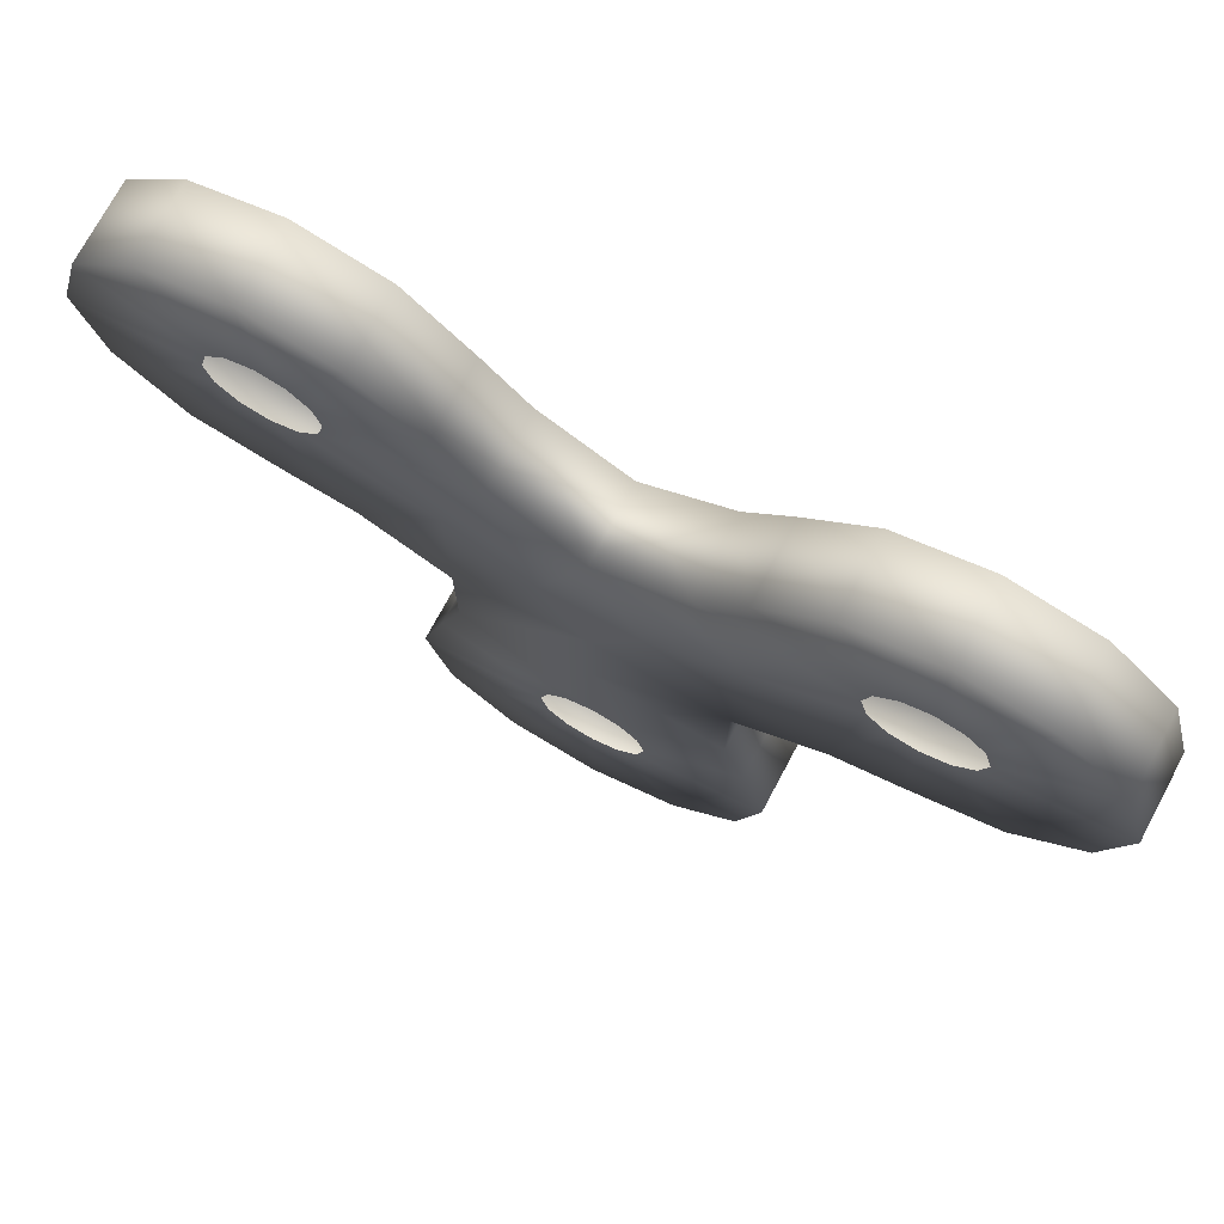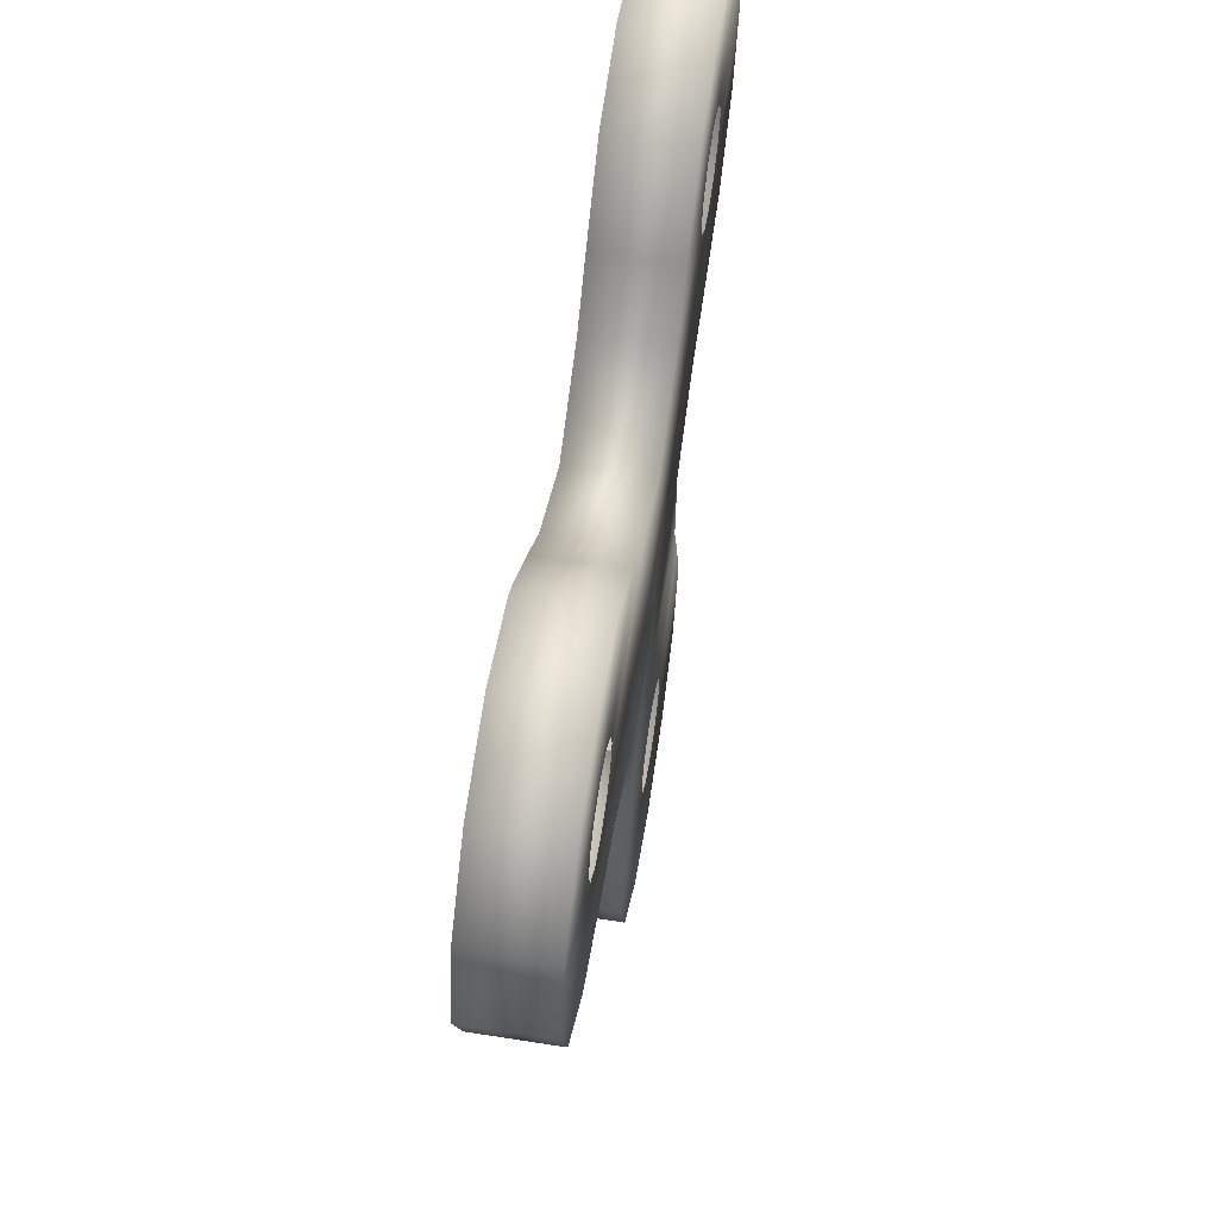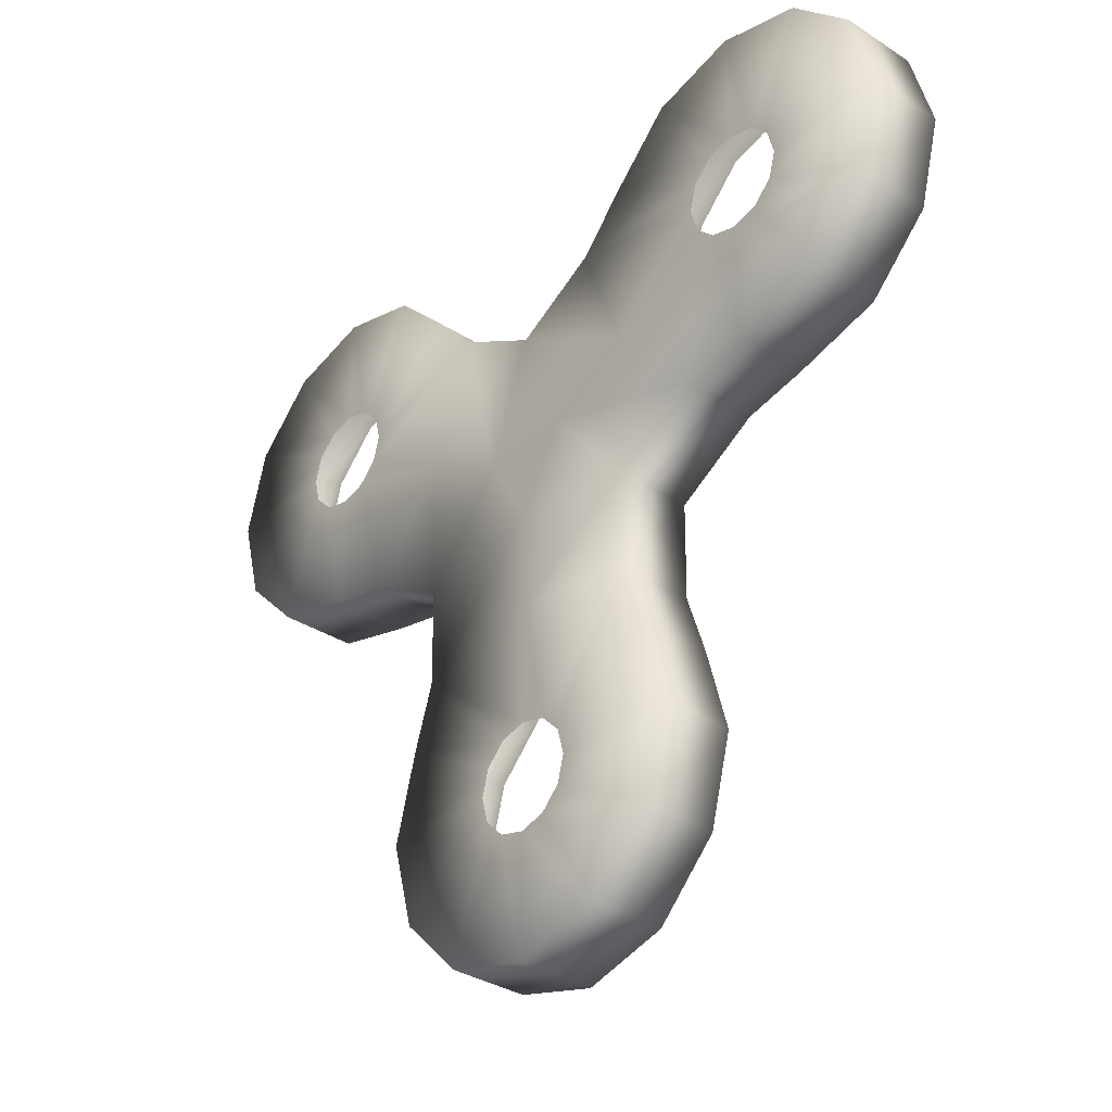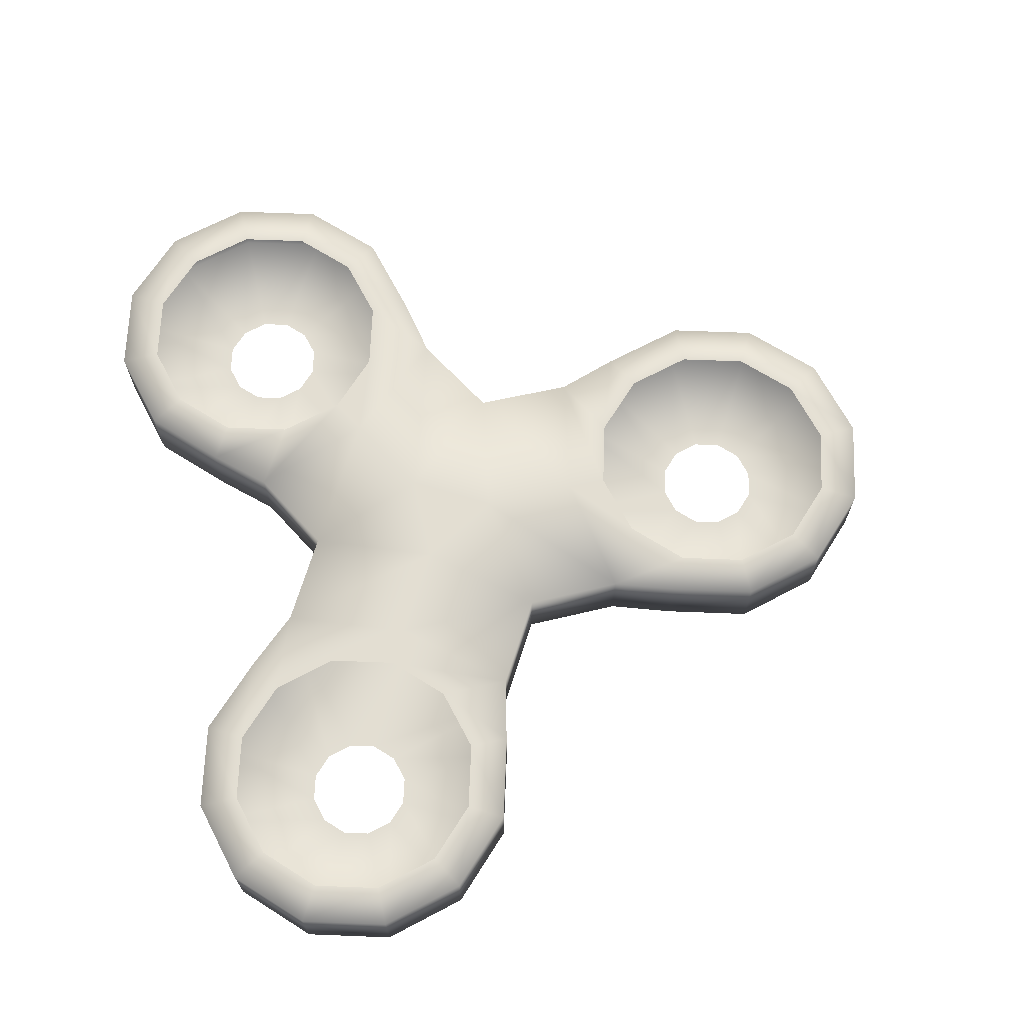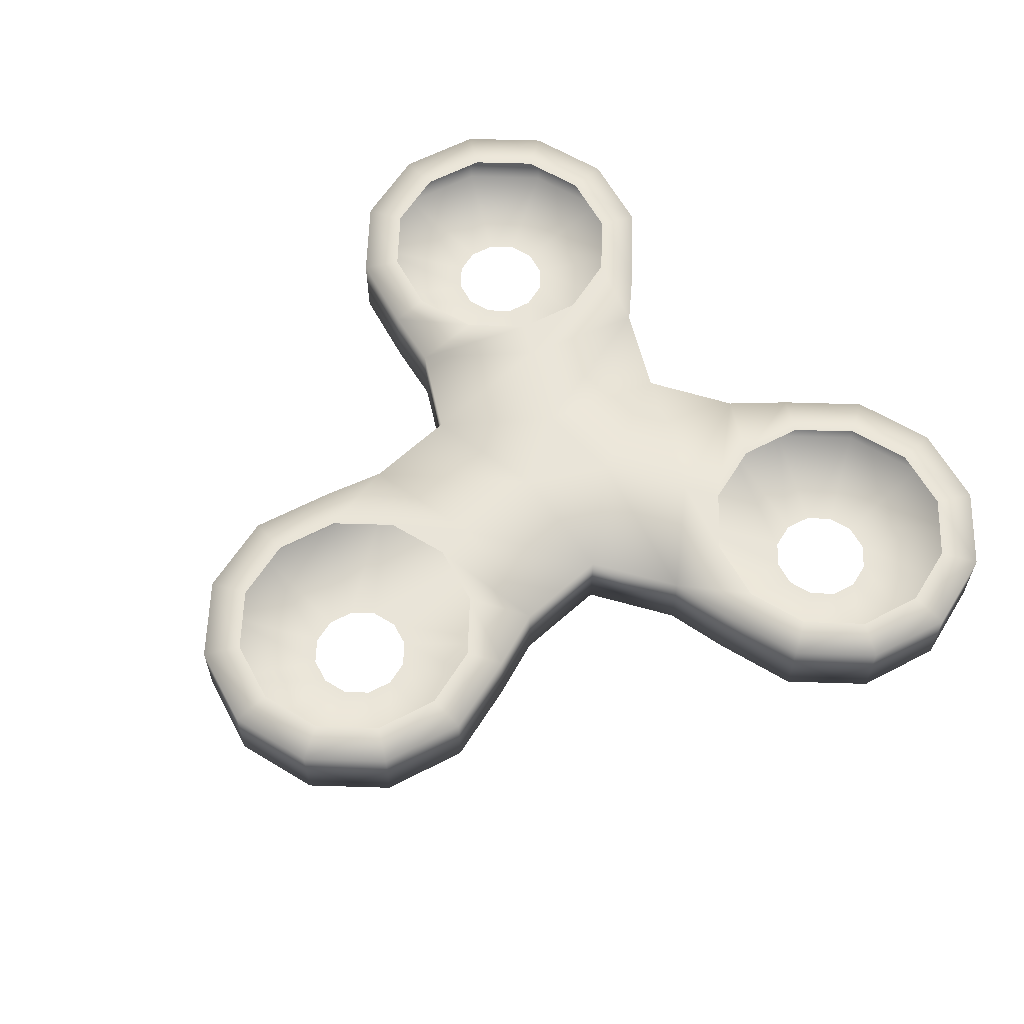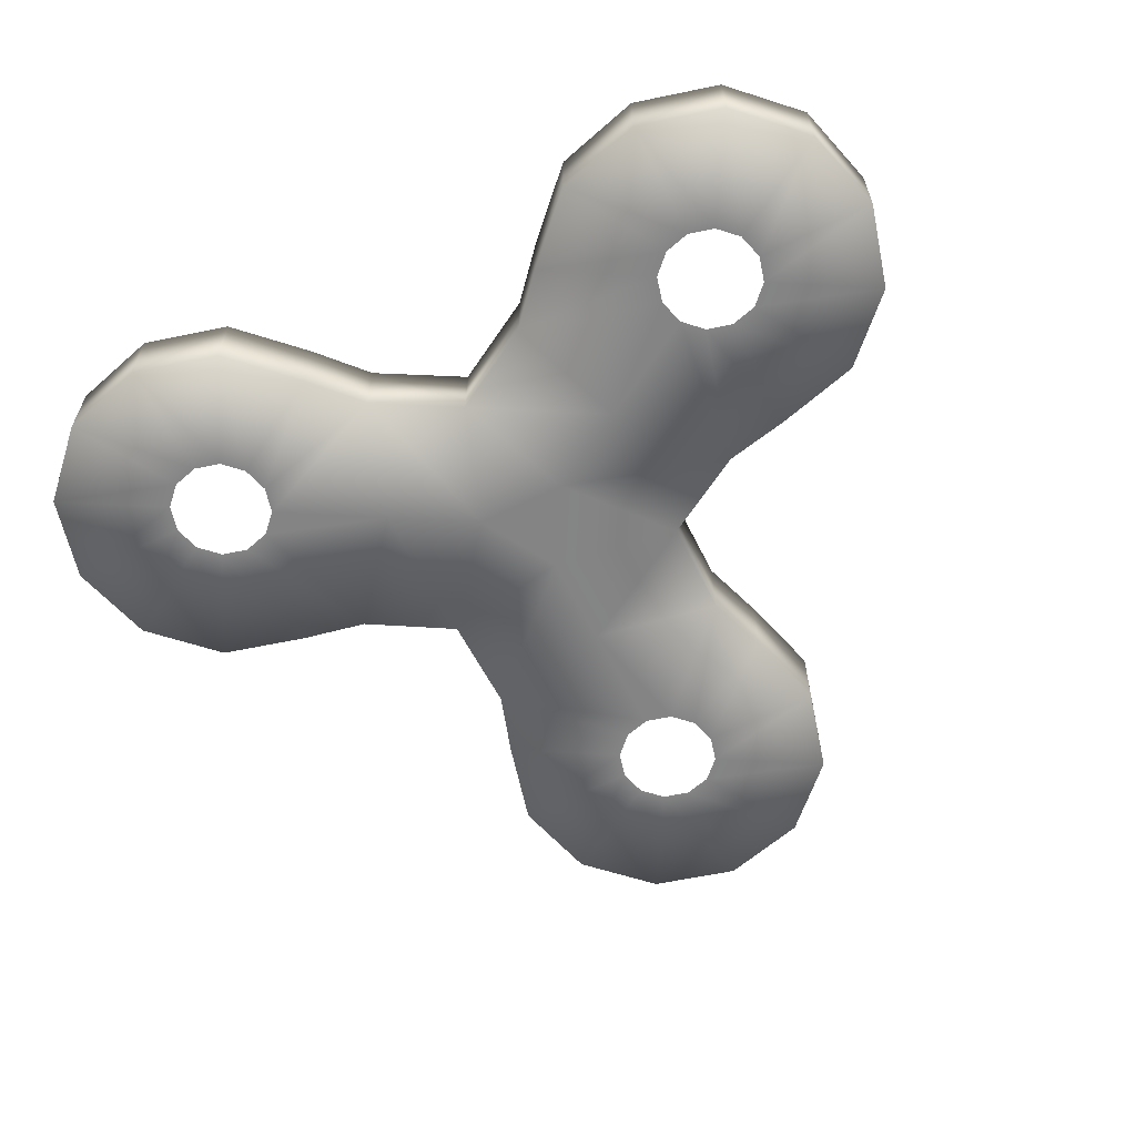
<metadata>
{"format":"obj","ext":"obj","renderer":"f3d","projection":"perspective","resolution":1024,"background":"white","views":[{"elev":73.3,"azim":28.1,"up":"+Z"},{"elev":63.2,"azim":-81.0,"up":"+Z"},{"elev":-33.8,"azim":48.7,"up":"+Z"},{"elev":67.7,"azim":77.2,"up":"+Y"},{"elev":60.3,"azim":-133.2,"up":"+Y"},{"elev":-61.5,"azim":26.9,"up":"+Y"}]}
</metadata>
<code>
g FidgetSpinner
v 0.08405 0.02149 -0.2302
v 0.06449 0.02149 -0.2189
v 0.03724 0.02149 -0.2462
v 0.04853 0.02149 -0.2657
v -7.477e-09 0.02149 -0.2561
v 0.09705 0.02149 -0.1817
v 0.07447 0.02149 -0.1817
v -5.893e-09 0.02149 -0.2787
v -0.03724 0.02149 -0.2462
v 0.08405 0.02149 -0.1331
v 0.06449 0.02149 -0.1444
v 0.07234 0.02149 -0.09761
v 0.03724 0.02149 -0.1172
v -0.04853 0.02149 -0.2657
v -0.06449 0.02149 -0.2189
v 1.059e-08 0.02149 -0.08461
v 3.768e-09 0.02149 -0.1072
v -0.08405 0.02149 -0.2302
v -0.07447 0.02149 -0.1817
v -0.07234 0.02149 -0.09761
v -0.03724 0.02149 -0.1172
v -0.09705 0.02149 -0.1817
v -0.06449 0.02149 -0.1444
v -0.08405 0.02149 -0.1331
v -0.07234 -0.02149 -0.09761
v -0.08405 -0.02149 -0.1331
v -0.09705 -0.02149 -0.1817
v -0.08405 -0.02149 -0.2302
v -0.04853 -0.02149 -0.2657
v -5.893e-09 -0.02149 -0.2787
v 0.04853 -0.02149 -0.2657
v 0.08405 -0.02149 -0.2302
v 0.09705 -0.02149 -0.1817
v 0.08405 -0.02149 -0.1331
v -0.02963 -0.02149 -0.1817
v -0.02566 -0.02149 -0.1965
v -0.02566 -0.02149 -0.1668
v -0.01481 -0.02149 -0.2073
v -0.01481 -0.02149 -0.156
v -7.924e-09 -0.02149 -0.2113
v 0.01481 -0.02149 -0.2073
v 0.02566 -0.02149 -0.1965
v 0.02963 -0.02149 -0.1817
v 0.02566 -0.02149 -0.1668
v -3.451e-09 -0.02149 -0.152
v 0.07234 -0.02149 -0.09761
v 0.01481 -0.02149 -0.156
v 1.059e-08 -0.02149 -0.08461
v 0.07287 0.02149 -0.04207
v 0.07287 -0.02149 -0.04207
v 1.059e-08 -0.02149 -0.02998
v 1.059e-08 0.02149 -0.02998
v -0.07287 -0.02149 -0.04207
v -0.07287 0.02149 -0.04207
v 0.02596 -0.02149 0.01499
v 0.1207 -0.02149 -0.01384
v 0.1207 0.02149 -0.01384
v -0.02596 -0.02149 0.01499
v 0.02596 0.02149 0.01499
v -0.02596 0.02149 0.01499
v -0.1207 0.02149 -0.01384
v -0.1207 -0.02149 -0.01384
v 0.07327 0.02149 0.0423
v 0.04837 0.02149 0.1115
v -9.439e-09 0.02149 0.08414
v -0.07327 -0.02149 0.0423
v -0.04837 -0.02149 0.1115
v -0.07327 0.02149 0.0423
v -9.439e-09 -0.02149 0.08414
v 0.07327 -0.02149 0.0423
v 0.08285 0.02149 0.09083
v 0.09283 0.02149 0.0536
v 0.1201 0.02149 0.02634
v 0.09283 0.02149 0.1281
v 0.1573 0.02149 -0.006222
v 0.1573 0.02149 0.01636
v 0.2059 0.02149 0.006781
v 0.1946 0.02149 0.02634
v 0.07327 0.02149 0.1394
v 0.1201 0.02149 0.1553
v 0.1573 -0.02149 -0.006222
v 0.2414 0.02149 0.0423
v 0.2218 0.02149 0.0536
v 0.1088 0.02149 0.1749
v 0.1573 0.02149 0.1653
v 0.2059 -0.02149 0.006781
v 0.2544 0.02149 0.09083
v 0.2318 0.02149 0.09083
v 0.1573 0.02149 0.1879
v 0.1946 0.02149 0.1553
v 0.2414 -0.02149 0.0423
v 0.2414 0.02149 0.1394
v 0.2218 0.02149 0.1281
v 0.2059 0.02149 0.1749
v 0.2544 -0.02149 0.09083
v 0.2414 -0.02149 0.1394
v 0.2059 -0.02149 0.1749
v 0.1573 -0.02149 0.1879
v 0.1088 -0.02149 0.1749
v 0.07327 -0.02149 0.1394
v 0.04837 -0.02149 0.1115
v 0.183 -0.02149 0.07602
v 0.187 -0.02149 0.09083
v 0.1721 -0.02149 0.06517
v 0.183 -0.02149 0.1056
v 0.1573 -0.02149 0.06121
v 0.1721 -0.02149 0.1165
v 0.1425 -0.02149 0.06517
v 0.1573 -0.02149 0.1205
v 0.1317 -0.02149 0.07602
v 0.1425 -0.02149 0.1165
v 0.1317 -0.02149 0.1056
v 0.1277 -0.02149 0.09083
v -0.04837 0.02149 0.1115
v -0.09283 0.02149 0.0536
v -0.1201 0.02149 0.02634
v -0.08285 0.02149 0.09083
v -0.1573 0.02149 0.01636
v -0.07327 0.02149 0.1394
v -0.09283 0.02149 0.1281
v -0.1573 0.02149 -0.006222
v -0.1946 0.02149 0.02634
v -0.1088 0.02149 0.1749
v -0.1201 0.02149 0.1553
v -0.07327 -0.02149 0.1394
v -0.1573 0.02149 0.1879
v -0.1573 0.02149 0.1653
v -0.1573 -0.02149 -0.006222
v -0.2059 0.02149 0.006781
v -0.2218 0.02149 0.0536
v -0.1088 -0.02149 0.1749
v -0.2059 0.02149 0.1749
v -0.1946 0.02149 0.1553
v -0.2059 -0.02149 0.006781
v -0.2414 0.02149 0.0423
v -0.2318 0.02149 0.09083
v -0.1573 -0.02149 0.1879
v -0.2414 0.02149 0.1394
v -0.2218 0.02149 0.1281
v -0.2544 0.02149 0.09083
v -0.2414 -0.02149 0.0423
v -0.2059 -0.02149 0.1749
v -0.2414 -0.02149 0.1394
v -0.2544 -0.02149 0.09083
v -0.1425 -0.02149 0.1165
v -0.1573 -0.02149 0.1205
v -0.1317 -0.02149 0.1056
v -0.1721 -0.02149 0.1165
v -0.183 -0.02149 0.1056
v -0.1277 -0.02149 0.09083
v -0.187 -0.02149 0.09083
v -0.183 -0.02149 0.07602
v -0.1317 -0.02149 0.07602
v -0.1721 -0.02149 0.06517
v -0.1425 -0.02149 0.06517
v -0.1573 -0.02149 0.06121
g FidgetSpinner_0
f 3 2 1
f 4 3 1
f 5 3 4
f 1 2 6
f 2 7 6
f 8 5 4
f 9 5 8
f 6 7 10
f 7 11 10
f 10 11 12
f 11 13 12
f 14 9 8
f 15 9 14
f 12 13 16
f 13 17 16
f 18 15 14
f 19 15 18
f 16 17 20
f 17 21 20
f 22 19 18
f 23 19 22
f 21 23 24
f 20 21 24
f 24 23 22
f 20 24 25
f 24 22 26
f 24 26 25
f 22 18 27
f 22 27 26
f 18 14 28
f 18 28 27
f 14 29 28
f 14 8 29
f 8 30 29
f 8 4 30
f 4 31 30
f 4 1 31
f 1 32 31
f 1 6 32
f 6 33 32
f 6 10 33
f 10 34 33
f 10 12 34
f 35 27 28
f 36 35 28
f 36 28 29
f 35 37 27
f 38 36 29
f 37 26 27
f 38 29 30
f 37 39 26
f 40 38 30
f 40 30 31
f 41 40 31
f 41 31 32
f 42 41 32
f 42 32 33
f 43 42 33
f 39 25 26
f 43 33 34
f 44 43 34
f 39 45 25
f 44 34 46
f 47 44 46
f 12 46 34
f 45 47 48
f 45 48 25
f 47 46 48
f 12 49 46
f 46 50 48
f 49 50 46
f 48 51 25
f 50 51 48
f 52 49 12
f 16 52 12
f 51 53 25
f 25 53 20
f 20 54 16
f 54 52 16
f 53 54 20
f 50 55 51
f 55 50 56
f 50 49 57
f 56 50 57
f 51 58 53
f 58 51 55
f 49 52 59
f 60 52 54
f 52 60 59
f 60 54 61
f 54 53 62
f 61 54 62
f 57 49 63
f 49 59 63
f 63 59 64
f 59 60 65
f 59 65 64
f 53 58 66
f 62 53 66
f 66 58 67
f 68 60 61
f 65 60 68
f 58 69 67
f 58 55 69
f 69 55 70
f 70 55 56
f 64 71 63
f 71 72 63
f 63 72 57
f 72 73 57
f 74 71 64
f 57 73 75
f 57 75 56
f 73 76 75
f 75 76 77
f 76 78 77
f 79 74 64
f 80 74 79
f 75 81 56
f 75 77 81
f 77 78 82
f 78 83 82
f 84 80 79
f 85 80 84
f 77 86 81
f 77 82 86
f 82 83 87
f 83 88 87
f 89 85 84
f 90 85 89
f 82 91 86
f 82 87 91
f 87 88 92
f 88 93 92
f 93 90 94
f 94 90 89
f 92 93 94
f 87 92 95
f 87 95 91
f 92 94 96
f 92 96 95
f 94 89 97
f 94 97 96
f 89 84 98
f 89 98 97
f 84 99 98
f 84 79 99
f 79 100 99
f 79 64 100
f 64 101 100
f 64 65 101
f 102 91 95
f 103 102 95
f 103 95 96
f 102 104 91
f 105 103 96
f 104 86 91
f 105 96 97
f 104 106 86
f 107 105 97
f 106 81 86
f 107 97 98
f 106 108 81
f 109 107 98
f 108 56 81
f 109 98 99
f 108 110 56
f 111 109 99
f 111 99 100
f 112 111 100
f 110 70 56
f 112 100 101
f 110 113 70
f 113 112 101
f 113 101 70
f 101 69 70
f 65 69 101
f 69 65 114
f 114 65 68
f 67 69 114
f 68 115 114
f 116 115 68
f 61 116 68
f 115 117 114
f 118 116 61
f 114 117 119
f 114 119 67
f 117 120 119
f 121 118 61
f 122 118 121
f 119 120 123
f 120 124 123
f 119 125 67
f 119 123 125
f 123 124 126
f 124 127 126
f 121 61 128
f 61 62 128
f 129 122 121
f 130 122 129
f 123 131 125
f 123 126 131
f 126 127 132
f 127 133 132
f 121 128 134
f 129 121 134
f 135 130 129
f 136 130 135
f 126 137 131
f 126 132 137
f 132 133 138
f 133 139 138
f 139 136 140
f 140 136 135
f 138 139 140
f 135 129 141
f 129 134 141
f 132 138 142
f 132 142 137
f 138 140 143
f 138 143 142
f 140 135 144
f 135 141 144
f 140 144 143
f 145 131 137
f 146 145 137
f 146 137 142
f 145 147 131
f 148 146 142
f 148 142 143
f 147 125 131
f 149 148 143
f 149 143 144
f 147 150 125
f 151 149 144
f 151 144 141
f 150 67 125
f 152 151 141
f 150 153 67
f 152 141 134
f 153 66 67
f 154 152 134
f 153 155 66
f 154 134 128
f 155 62 66
f 156 154 128
f 156 128 62
f 155 156 62

</code>
